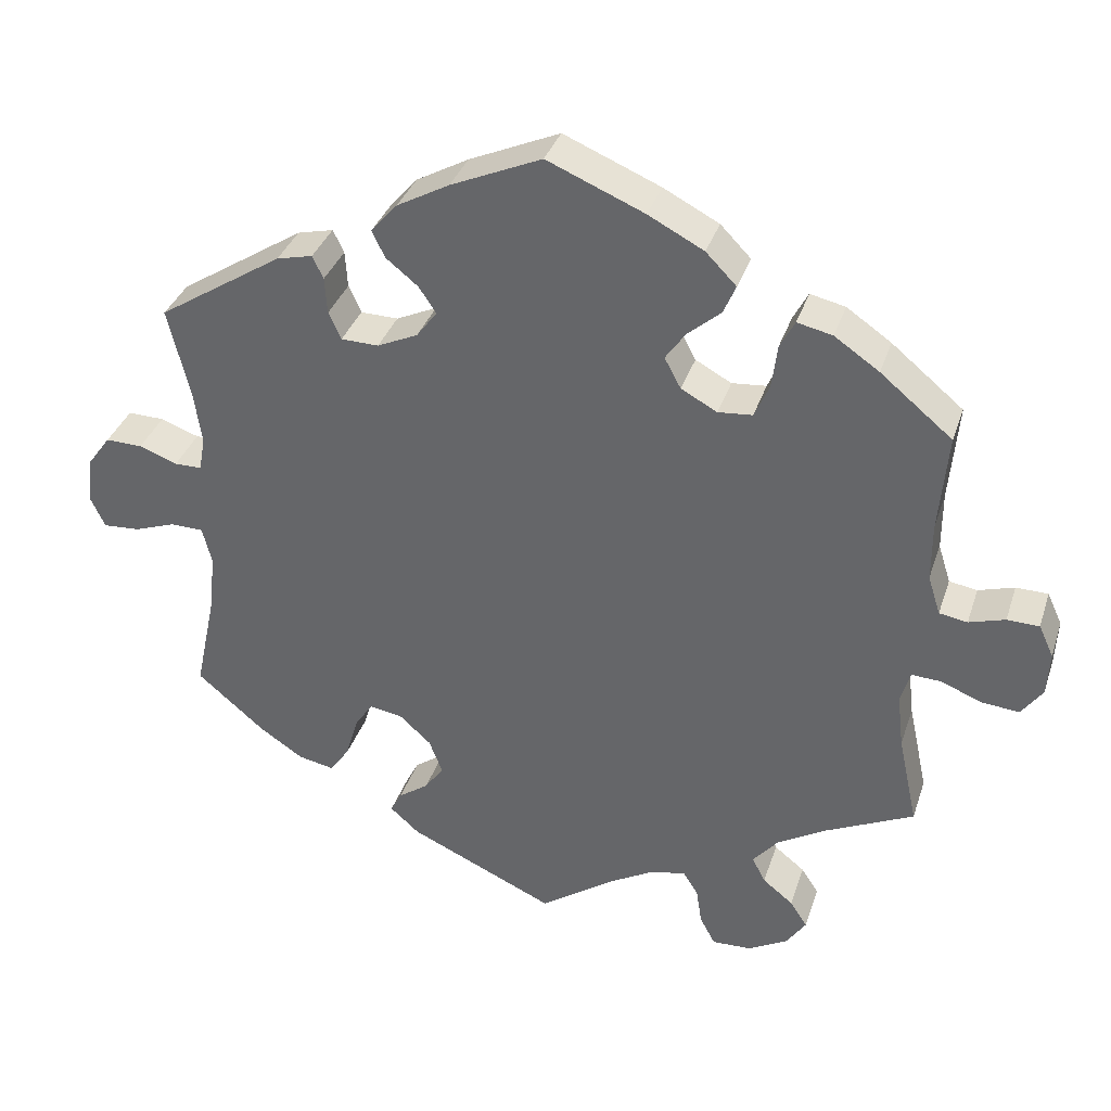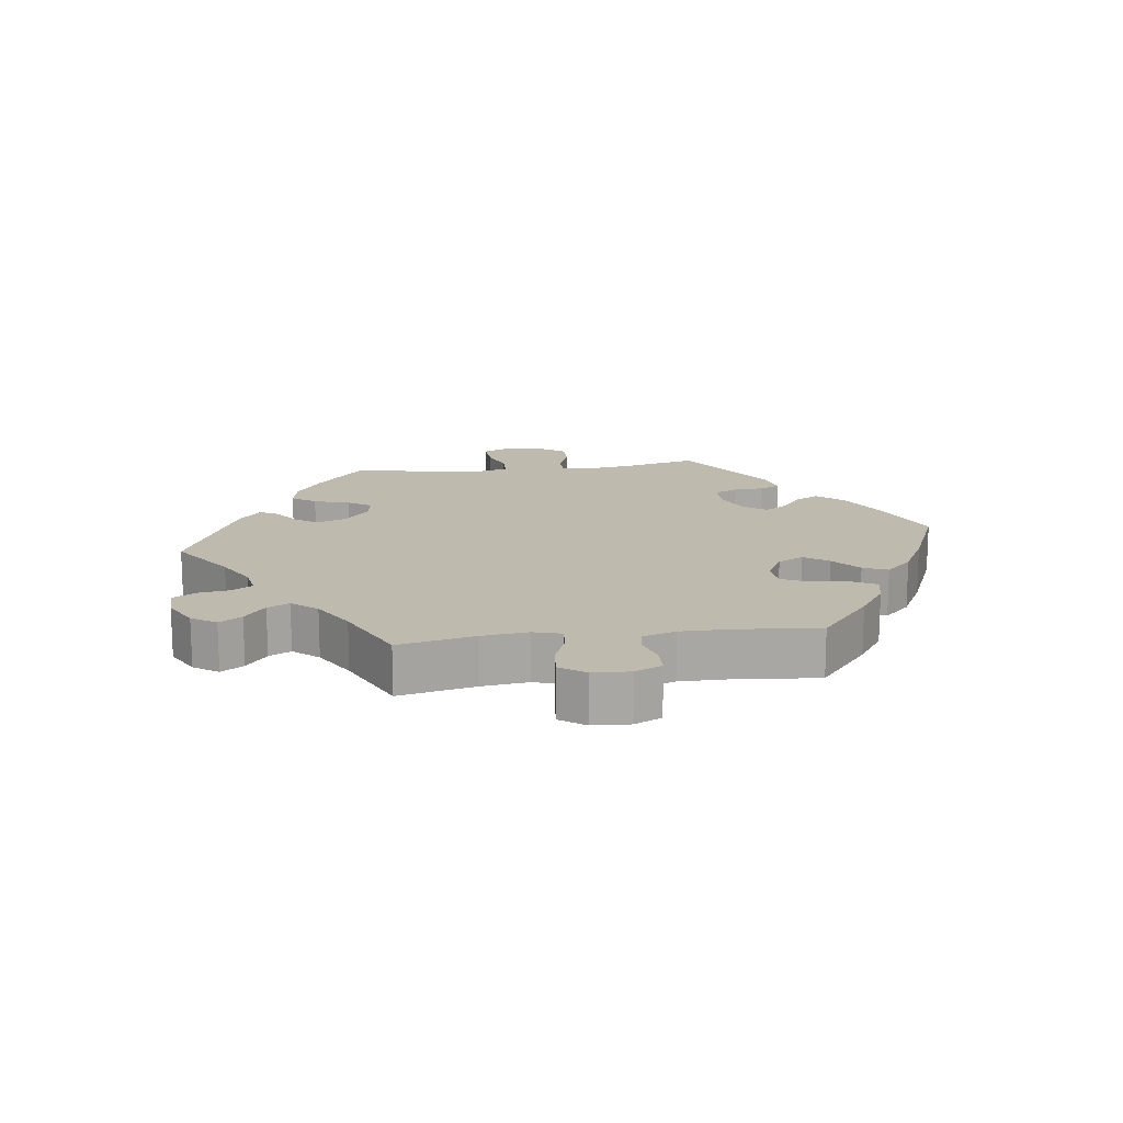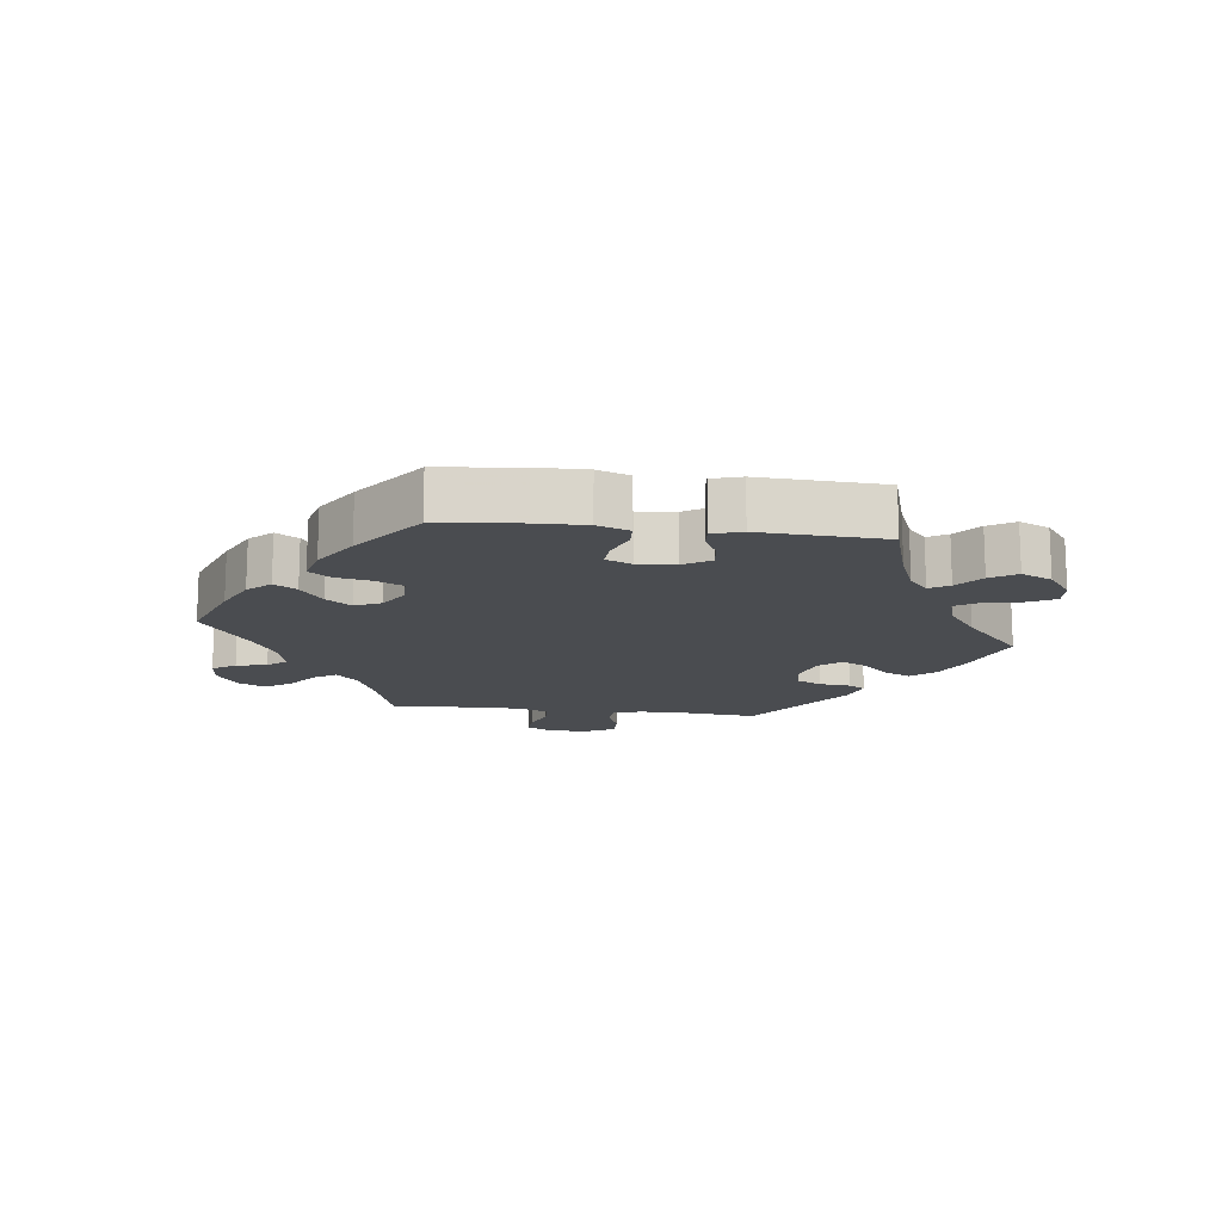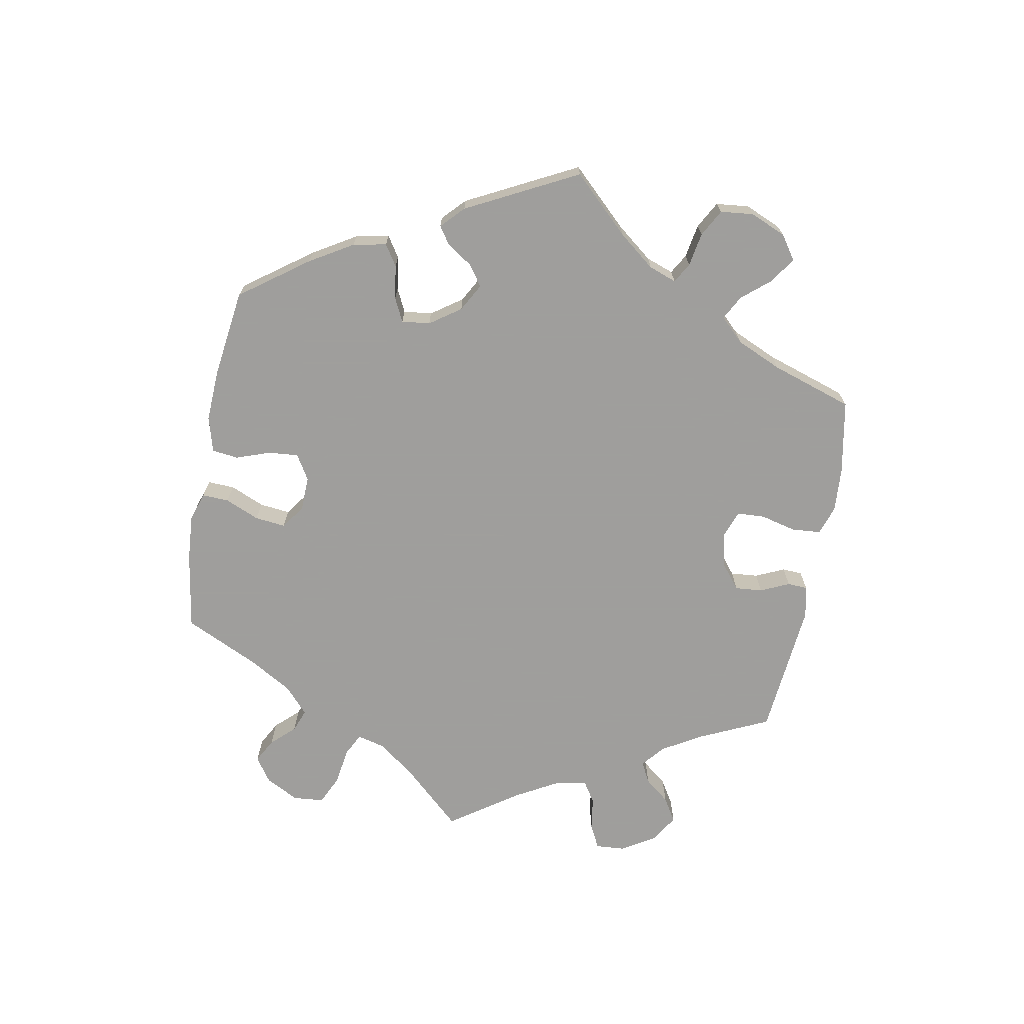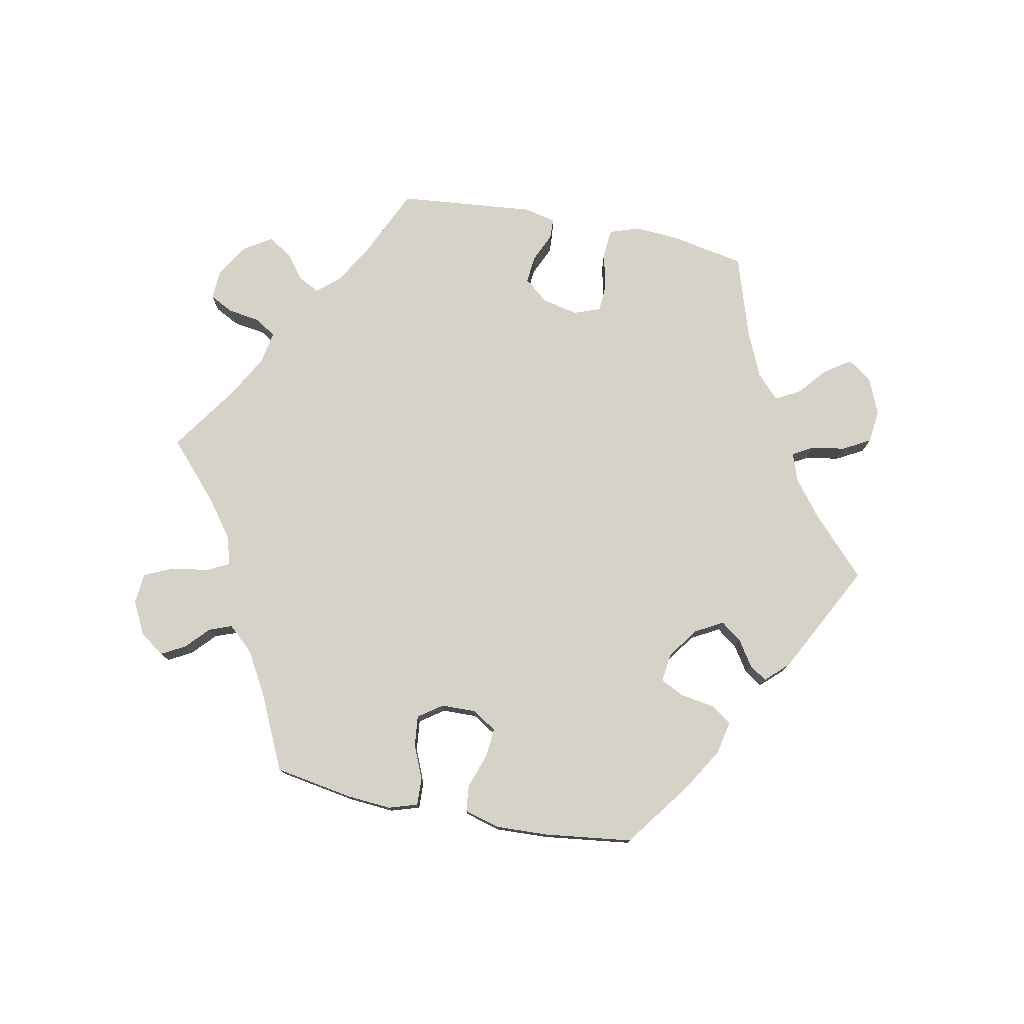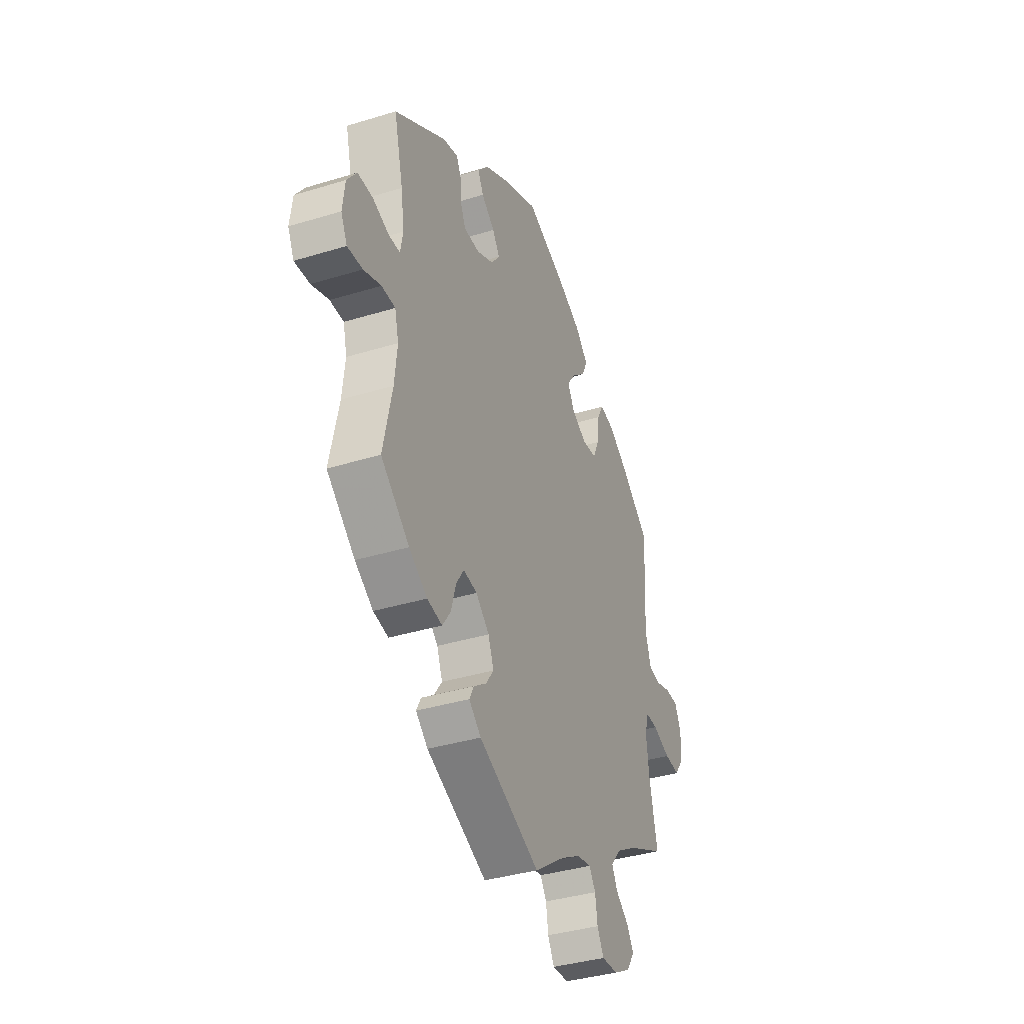
<metadata>
{"format":"obj","ext":"obj","renderer":"f3d","projection":"perspective","resolution":1024,"background":"white","views":[{"elev":35.1,"azim":-162.8,"up":"+Z"},{"elev":15.6,"azim":-97.4,"up":"+Y"},{"elev":-15.0,"azim":23.0,"up":"+Y"},{"elev":-71.1,"azim":49.4,"up":"+Y"},{"elev":77.6,"azim":-18.7,"up":"+Y"},{"elev":-37.4,"azim":111.5,"up":"+Z"}]}
</metadata>
<code>
v 0.115 0.07 0.527
v 0.182 0.07 0.49
v 0.216 0.07 0.451
v 0.199 0.07 0.417
v 0.158 0.07 0.384
v 0.136 0.07 0.351
v 0.162 0.07 0.316
v 0.214 0.07 0.292
v 0.262 0.07 0.293
v 0.278 0.07 0.328
v 0.281 0.07 0.375
v 0.295 0.07 0.404
v 0.341 0.07 0.393
v 0.501 0.07 0.29
v 0.473 0.07 0.175
v 0.463 0.07 0.106
v 0.471 0.07 0.062
v 0.506 0.07 0.062
v 0.555 0.07 0.08
v 0.602 0.07 0.081
v 0.632 0.07 0.04
v 0.639 0.07 -0.019
v 0.62 0.07 -0.059
v 0.573 0.07 -0.056
v 0.52 0.07 -0.037
v 0.478 0.07 -0.038
v 0.466 0.07 -0.086
v 0.474 0.07 -0.161
v 0.501 0.07 -0.288
v 0.414 0.07 -0.362
v 0.358 0.07 -0.399
v 0.312 0.07 -0.408
v 0.287 0.07 -0.372
v 0.271 0.07 -0.318
v 0.248 0.07 -0.283
v 0.206 0.07 -0.29
v 0.165 0.07 -0.327
v 0.148 0.07 -0.371
v 0.172 0.07 -0.405
v 0.211 0.07 -0.433
v 0.225 0.07 -0.46
v 0.188 0.07 -0.493
v 0 0.07 -0.578
v -0.095 0.07 -0.511
v -0.155 0.07 -0.477
v -0.199 0.07 -0.469
v -0.218 0.07 -0.499
v -0.225 0.07 -0.546
v -0.245 0.07 -0.583
v -0.295 0.07 -0.581
v -0.346 0.07 -0.553
v -0.371 0.07 -0.516
v -0.349 0.07 -0.482
v -0.31 0.07 -0.451
v -0.293 0.07 -0.418
v -0.325 0.07 -0.38
v -0.389 0.07 -0.342
v -0.501 0.07 -0.289
v -0.476 0.07 -0.173
v -0.468 0.07 -0.104
v -0.48 0.07 -0.062
v -0.517 0.07 -0.064
v -0.571 0.07 -0.085
v -0.618 0.07 -0.089
v -0.645 0.07 -0.051
v -0.648 0.07 0.005
v -0.629 0.07 0.046
v -0.588 0.07 0.047
v -0.542 0.07 0.033
v -0.506 0.07 0.039
v -0.49 0.07 0.089
v -0.49 0.07 0.164
v -0.501 0.07 0.289
v -0.409 0.07 0.365
v -0.352 0.07 0.404
v -0.307 0.07 0.414
v -0.288 0.07 0.378
v -0.281 0.07 0.322
v -0.262 0.07 0.279
v -0.218 0.07 0.275
v -0.172 0.07 0.3
v -0.151 0.07 0.339
v -0.177 0.07 0.376
v -0.219 0.07 0.412
v -0.235 0.07 0.449
v -0.196 0.07 0.489
v -0.125 0.07 0.526
v -0.001 0.07 0.578
v 0.115 0 0.527
v 0.182 0 0.49
v 0.216 0 0.451
v 0.199 0 0.417
v 0.158 0 0.384
v 0.136 0 0.351
v 0.162 0 0.316
v 0.214 0 0.292
v 0.262 0 0.293
v 0.278 0 0.328
v 0.281 0 0.375
v 0.295 0 0.404
v 0.341 0 0.393
v 0.501 0 0.29
v 0.473 0 0.175
v 0.463 0 0.106
v 0.471 0 0.062
v 0.506 0 0.062
v 0.555 0 0.08
v 0.602 0 0.081
v 0.632 0 0.04
v 0.639 0 -0.019
v 0.62 0 -0.059
v 0.573 0 -0.056
v 0.52 0 -0.037
v 0.478 0 -0.038
v 0.466 0 -0.086
v 0.474 0 -0.161
v 0.501 0 -0.288
v 0.414 0 -0.362
v 0.358 0 -0.399
v 0.312 0 -0.408
v 0.287 0 -0.372
v 0.271 0 -0.318
v 0.248 0 -0.283
v 0.206 0 -0.29
v 0.165 0 -0.327
v 0.148 0 -0.371
v 0.172 0 -0.405
v 0.211 0 -0.433
v 0.225 0 -0.46
v 0.188 0 -0.493
v 0 0 -0.578
v -0.095 0 -0.511
v -0.155 0 -0.477
v -0.199 0 -0.469
v -0.218 0 -0.499
v -0.225 0 -0.546
v -0.245 0 -0.583
v -0.295 0 -0.581
v -0.346 0 -0.553
v -0.371 0 -0.516
v -0.349 0 -0.482
v -0.31 0 -0.451
v -0.293 0 -0.418
v -0.325 0 -0.38
v -0.389 0 -0.342
v -0.501 0 -0.289
v -0.476 0 -0.173
v -0.468 0 -0.104
v -0.48 0 -0.062
v -0.517 0 -0.064
v -0.571 0 -0.085
v -0.618 0 -0.089
v -0.645 0 -0.051
v -0.648 0 0.005
v -0.629 0 0.046
v -0.588 0 0.047
v -0.542 0 0.033
v -0.506 0 0.039
v -0.49 0 0.089
v -0.49 0 0.164
v -0.501 0 0.289
v -0.409 0 0.365
v -0.352 0 0.404
v -0.307 0 0.414
v -0.288 0 0.378
v -0.281 0 0.322
v -0.262 0 0.279
v -0.218 0 0.275
v -0.172 0 0.3
v -0.151 0 0.339
v -0.177 0 0.376
v -0.219 0 0.412
v -0.235 0 0.449
v -0.196 0 0.489
v -0.125 0 0.526
v -0.001 0 0.578
f 83 84 85 86
f 82 83 86 87
f 75 76 77 78
f 75 78 79
f 72 73 74 75
f 71 72 75 79
f 70 71 79 80
f 66 67 68 69
f 66 69 70
f 65 66 70
f 62 63 64 65
f 61 62 65 70
f 60 61 70 80
f 57 58 59
f 56 57 59 60
f 55 56 60 80
f 51 52 53 54
f 51 54 55
f 50 51 55
f 47 48 49 50
f 46 47 50 55
f 45 46 55 80
f 41 42 43 44
f 39 40 41 44
f 38 39 44 45
f 37 38 45 80
f 31 32 33 34
f 31 34 35
f 28 29 30 31
f 27 28 31 35
f 26 27 35 36
f 22 23 24 25
f 22 25 26
f 21 22 26
f 18 19 20 21
f 17 18 21 26
f 16 17 26 36
f 12 13 14 15
f 10 11 12 15
f 9 10 15 16
f 8 9 16 36
f 2 3 4 5
f 2 5 6
f 1 2 6
f 82 87 88 1
f 36 37 80 81
f 7 8 36 81
f 6 7 81 82
f 1 6 82
f 174 173 172 171
f 175 174 171 170
f 166 165 164 163
f 167 166 163
f 163 162 161 160
f 167 163 160 159
f 168 167 159 158
f 157 156 155 154
f 158 157 154
f 158 154 153
f 153 152 151 150
f 158 153 150 149
f 168 158 149 148
f 147 146 145
f 148 147 145 144
f 168 148 144 143
f 142 141 140 139
f 143 142 139
f 143 139 138
f 138 137 136 135
f 143 138 135 134
f 168 143 134 133
f 132 131 130 129
f 132 129 128 127
f 133 132 127 126
f 168 133 126 125
f 122 121 120 119
f 123 122 119
f 119 118 117 116
f 123 119 116 115
f 124 123 115 114
f 113 112 111 110
f 114 113 110
f 114 110 109
f 109 108 107 106
f 114 109 106 105
f 124 114 105 104
f 103 102 101 100
f 103 100 99 98
f 104 103 98 97
f 124 104 97 96
f 93 92 91 90
f 94 93 90
f 94 90 89
f 89 176 175 170
f 169 168 125 124
f 169 124 96 95
f 170 169 95 94
f 170 94 89
f 1 89 90 2
f 2 90 91 3
f 3 91 92 4
f 4 92 93 5
f 5 93 94 6
f 6 94 95 7
f 7 95 96 8
f 8 96 97 9
f 9 97 98 10
f 10 98 99 11
f 11 99 100 12
f 12 100 101 13
f 13 101 102 14
f 14 102 103 15
f 15 103 104 16
f 16 104 105 17
f 17 105 106 18
f 18 106 107 19
f 19 107 108 20
f 20 108 109 21
f 21 109 110 22
f 22 110 111 23
f 23 111 112 24
f 24 112 113 25
f 25 113 114 26
f 26 114 115 27
f 27 115 116 28
f 28 116 117 29
f 29 117 118 30
f 30 118 119 31
f 31 119 120 32
f 32 120 121 33
f 33 121 122 34
f 34 122 123 35
f 35 123 124 36
f 36 124 125 37
f 37 125 126 38
f 38 126 127 39
f 39 127 128 40
f 40 128 129 41
f 41 129 130 42
f 42 130 131 43
f 43 131 132 44
f 44 132 133 45
f 45 133 134 46
f 46 134 135 47
f 47 135 136 48
f 48 136 137 49
f 49 137 138 50
f 50 138 139 51
f 51 139 140 52
f 52 140 141 53
f 53 141 142 54
f 54 142 143 55
f 55 143 144 56
f 56 144 145 57
f 57 145 146 58
f 58 146 147 59
f 59 147 148 60
f 60 148 149 61
f 61 149 150 62
f 62 150 151 63
f 63 151 152 64
f 64 152 153 65
f 65 153 154 66
f 66 154 155 67
f 67 155 156 68
f 68 156 157 69
f 69 157 158 70
f 70 158 159 71
f 71 159 160 72
f 72 160 161 73
f 73 161 162 74
f 74 162 163 75
f 75 163 164 76
f 76 164 165 77
f 77 165 166 78
f 78 166 167 79
f 79 167 168 80
f 80 168 169 81
f 81 169 170 82
f 82 170 171 83
f 83 171 172 84
f 84 172 173 85
f 85 173 174 86
f 86 174 175 87
f 87 175 176 88
f 88 176 89 1

</code>
